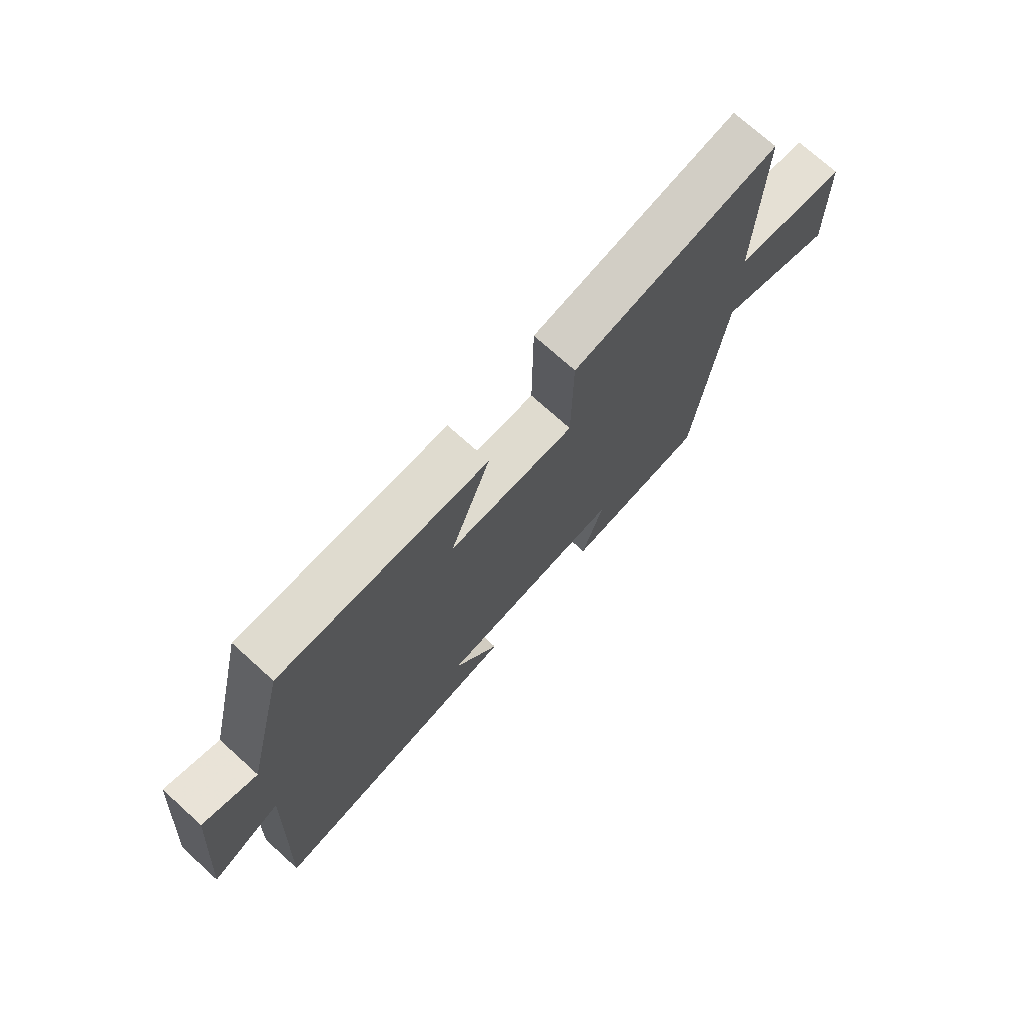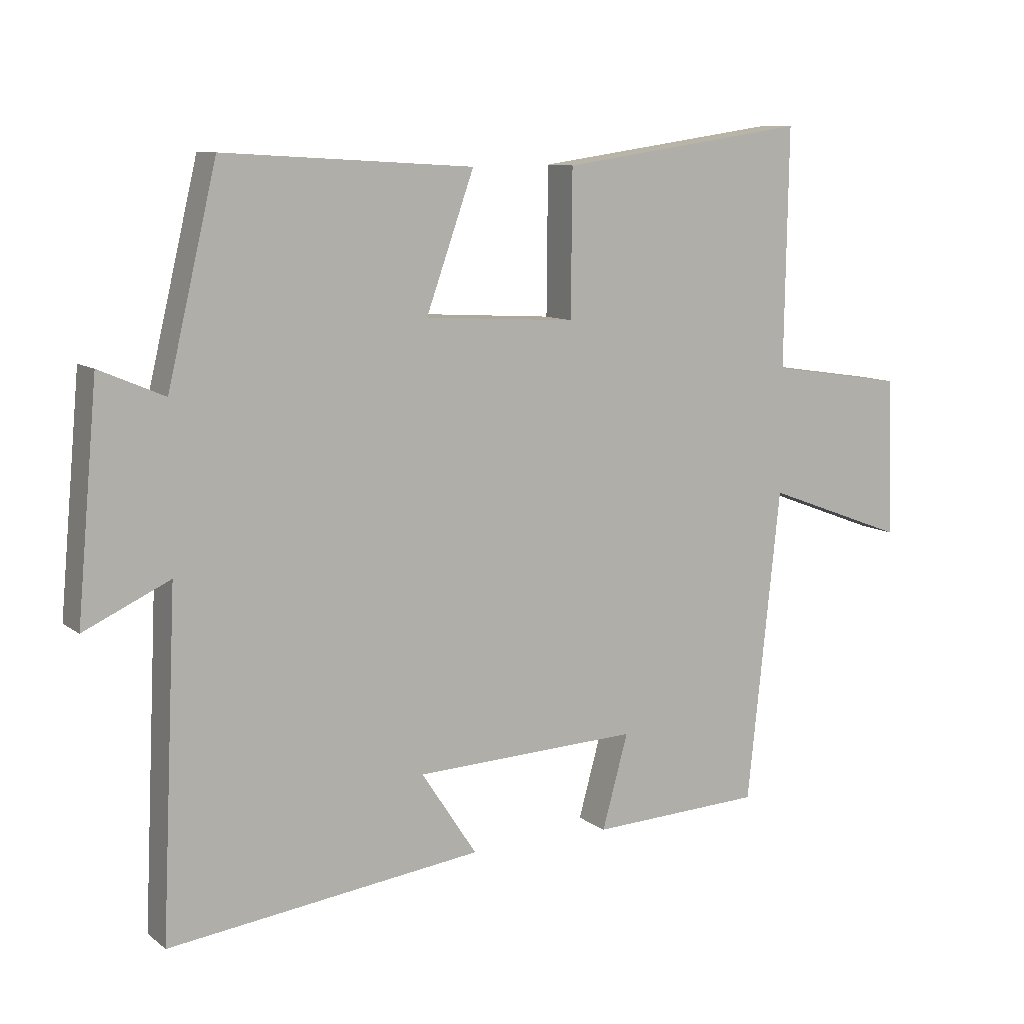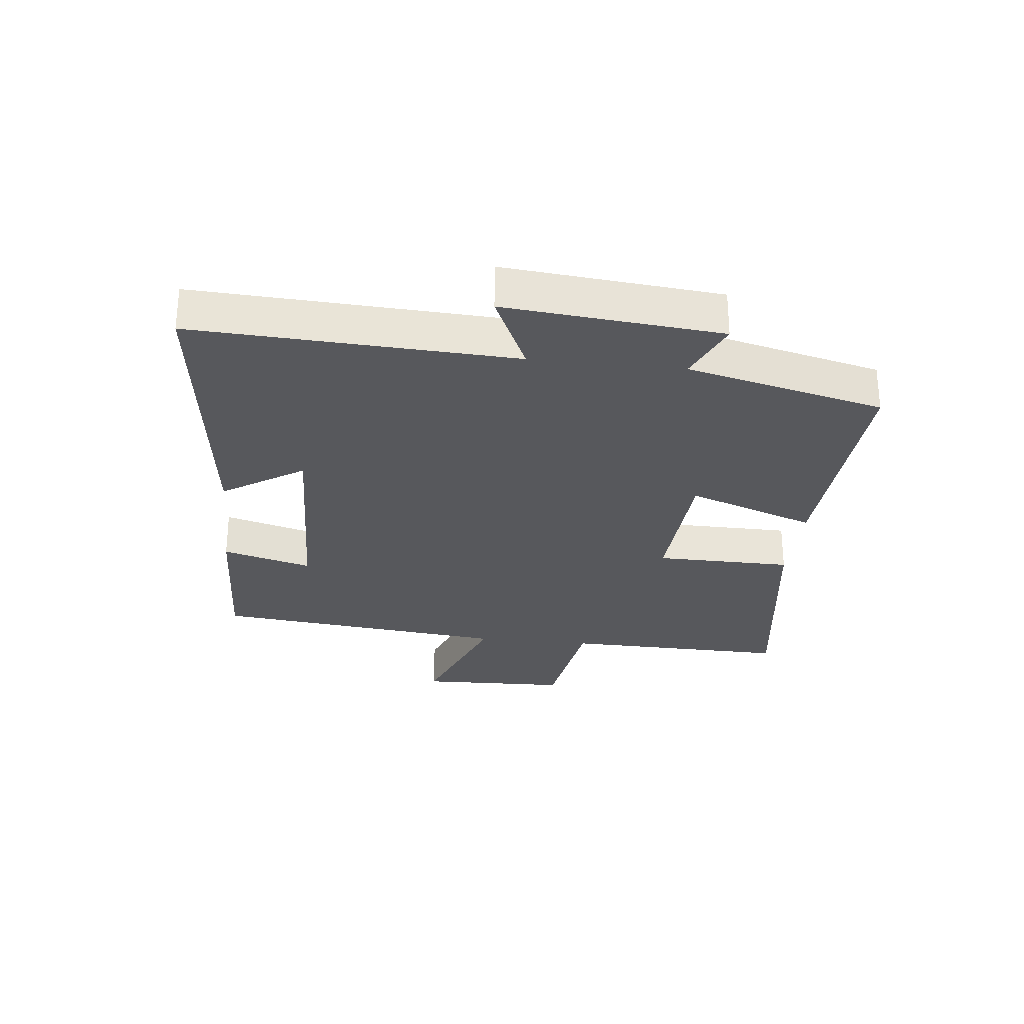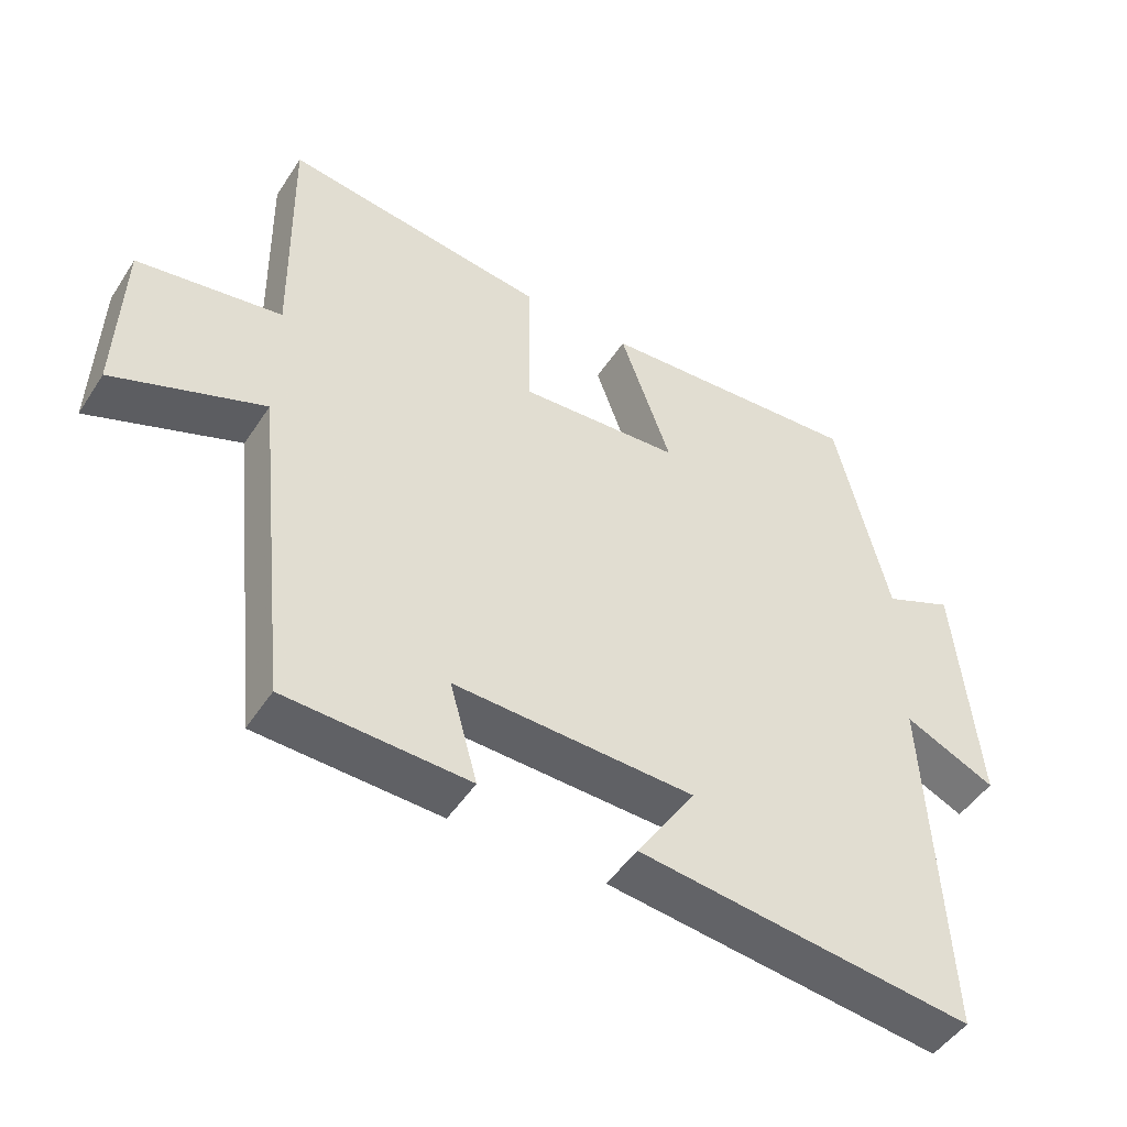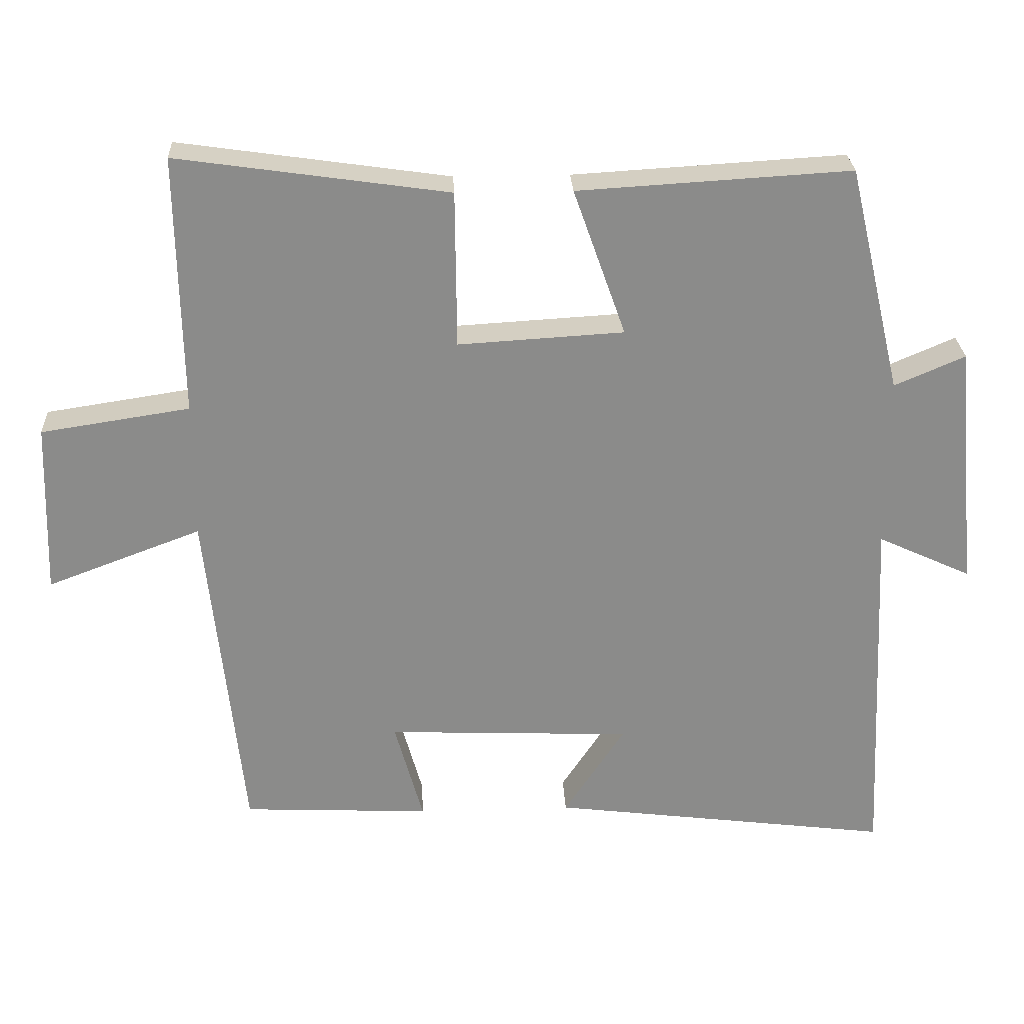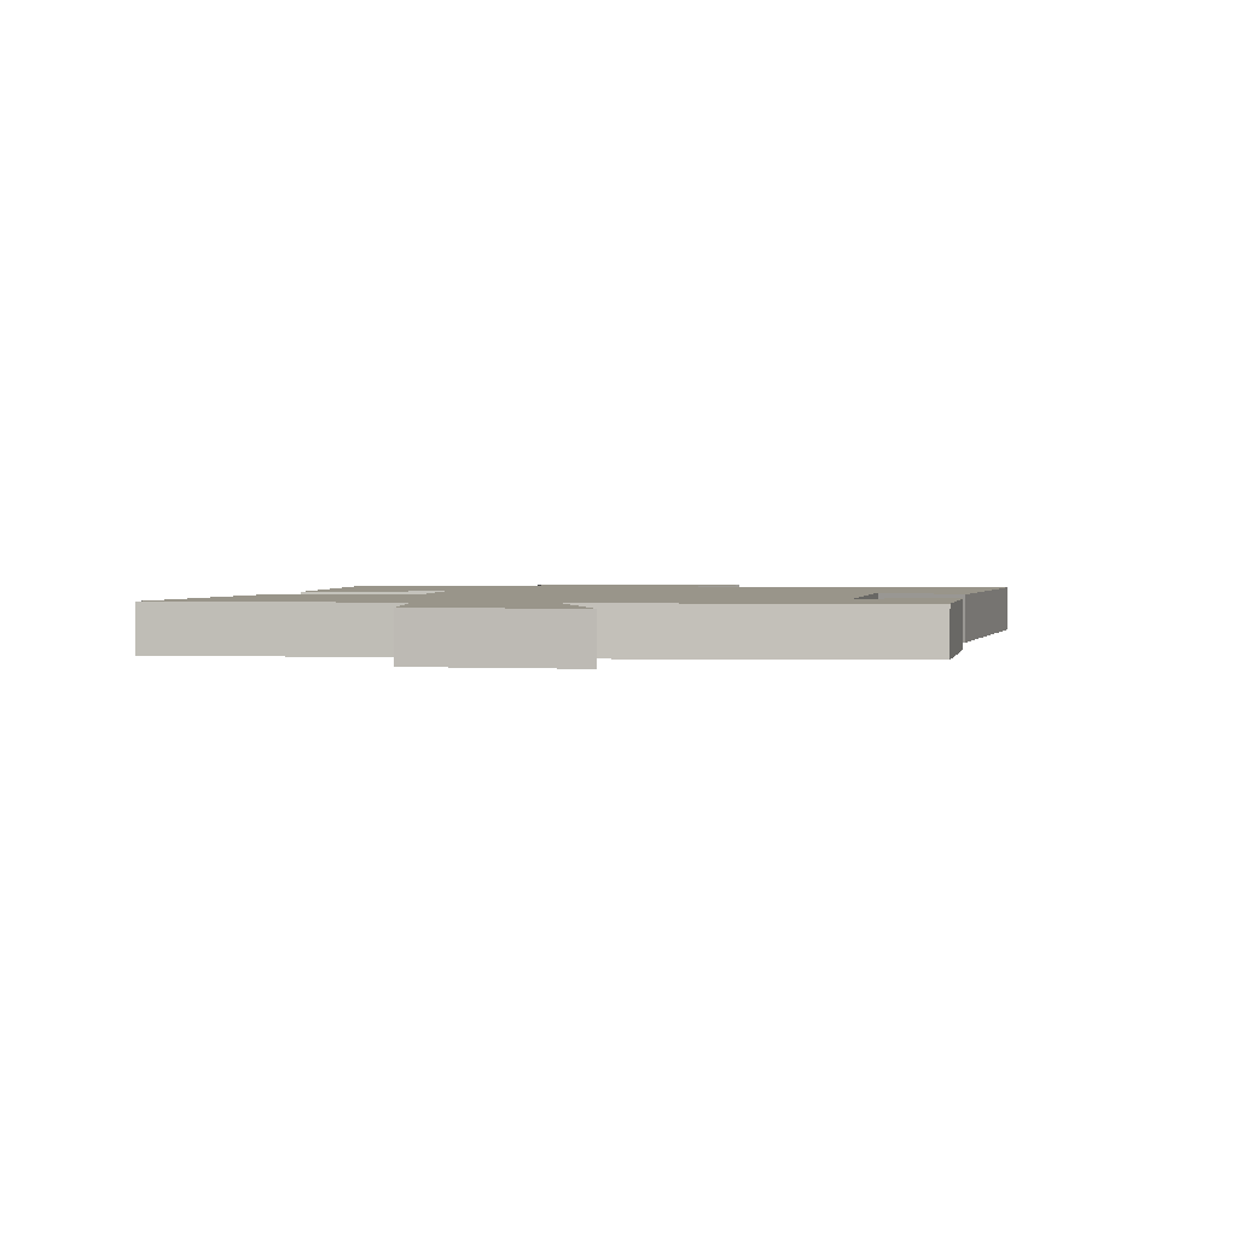
<metadata>
{"format":"obj","ext":"obj","renderer":"f3d","projection":"perspective","resolution":1024,"background":"white","views":[{"elev":73.3,"azim":-47.9,"up":"+Z"},{"elev":9.8,"azim":-29.3,"up":"+Z"},{"elev":-28.5,"azim":-96.4,"up":"+Y"},{"elev":-48.0,"azim":148.4,"up":"+Z"},{"elev":26.5,"azim":177.3,"up":"+Z"},{"elev":2.0,"azim":99.3,"up":"+Y"}]}
</metadata>
<code>
v 0.449 0.07 -0.488
v 0.183 0.07 -0.5
v 0.223 0.07 -0.355
v -0.125 0.07 -0.369
v -0.039 0.07 -0.5
v -0.524 0.07 -0.561
v -0.5 0.07 -0.043
v -0.632 0.07 -0.104
v -0.6 0.07 0.246
v -0.5 0.07 0.203
v -0.424 0.07 0.523
v -0.039 0.07 0.5
v -0.113 0.07 0.292
v 0.121 0.07 0.278
v 0.123 0.07 0.5
v 0.506 0.07 0.555
v 0.5 0.07 0.188
v 0.71 0.07 0.156
v 0.718 0.07 -0.088
v 0.5 0.07 -0.006
v 0.449 0 -0.488
v 0.183 0 -0.5
v 0.223 0 -0.355
v -0.125 0 -0.369
v -0.039 0 -0.5
v -0.524 0 -0.561
v -0.5 0 -0.043
v -0.632 0 -0.104
v -0.6 0 0.246
v -0.5 0 0.203
v -0.424 0 0.523
v -0.039 0 0.5
v -0.113 0 0.292
v 0.121 0 0.278
v 0.123 0 0.5
v 0.506 0 0.555
v 0.5 0 0.188
v 0.71 0 0.156
v 0.718 0 -0.088
v 0.5 0 -0.006
f 17 18 19 20
f 1 2 3
f 20 1 3
f 17 20 3
f 16 17 3
f 15 16 3
f 14 15 3
f 13 14 3 4
f 10 11 12 13
f 10 13 4
f 7 8 9 10
f 7 10 4
f 4 5 6 7
f 40 39 38 37
f 23 22 21
f 23 21 40
f 23 40 37
f 23 37 36
f 23 36 35
f 23 35 34
f 24 23 34 33
f 33 32 31 30
f 24 33 30
f 30 29 28 27
f 24 30 27
f 27 26 25 24
f 1 21 22 2
f 2 22 23 3
f 3 23 24 4
f 4 24 25 5
f 5 25 26 6
f 6 26 27 7
f 7 27 28 8
f 8 28 29 9
f 9 29 30 10
f 10 30 31 11
f 11 31 32 12
f 12 32 33 13
f 13 33 34 14
f 14 34 35 15
f 15 35 36 16
f 16 36 37 17
f 17 37 38 18
f 18 38 39 19
f 19 39 40 20
f 20 40 21 1

</code>
